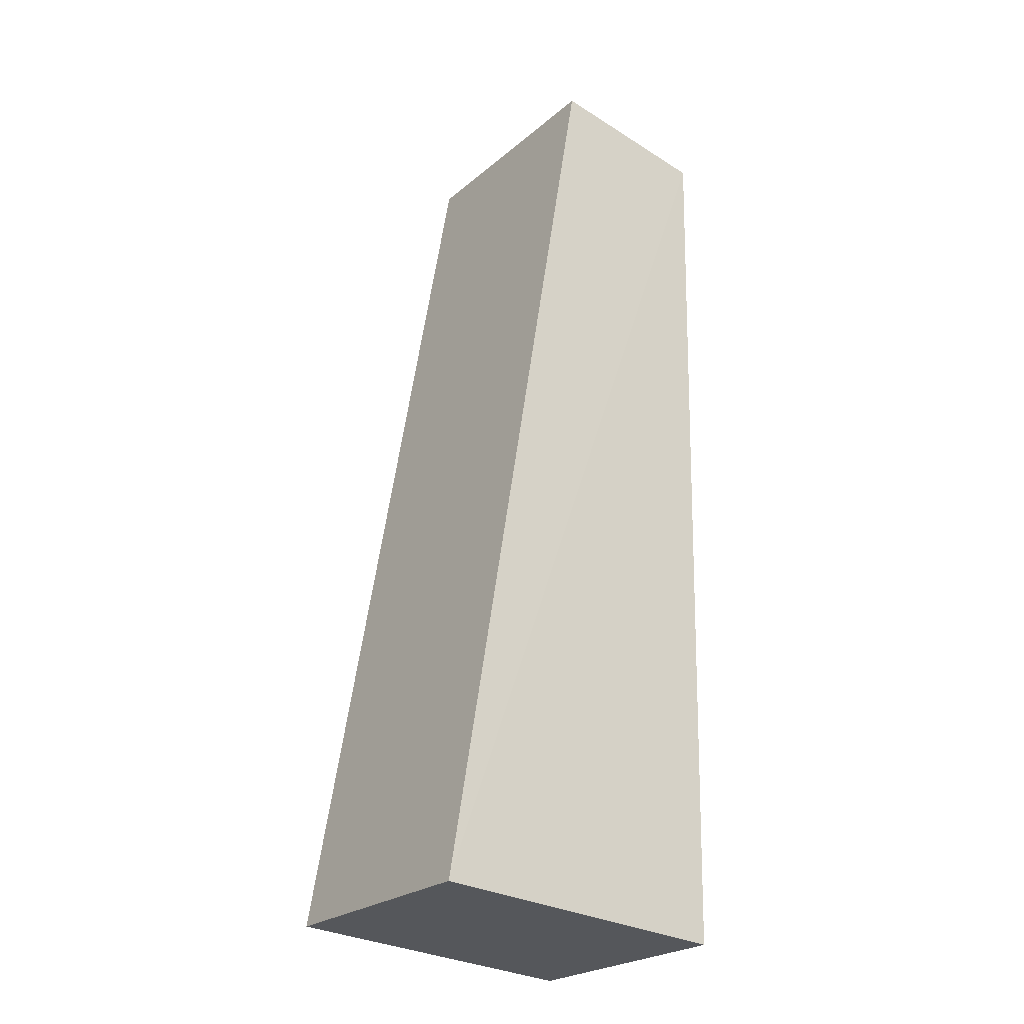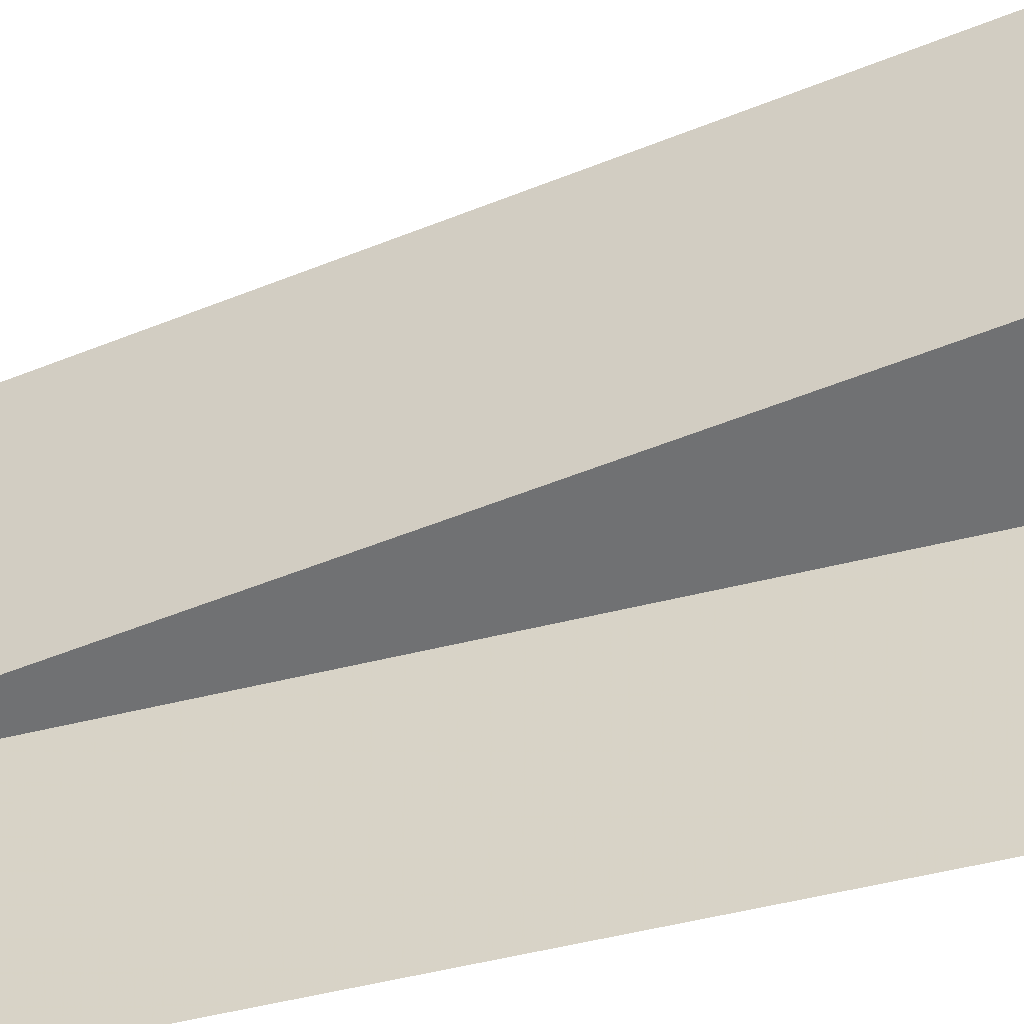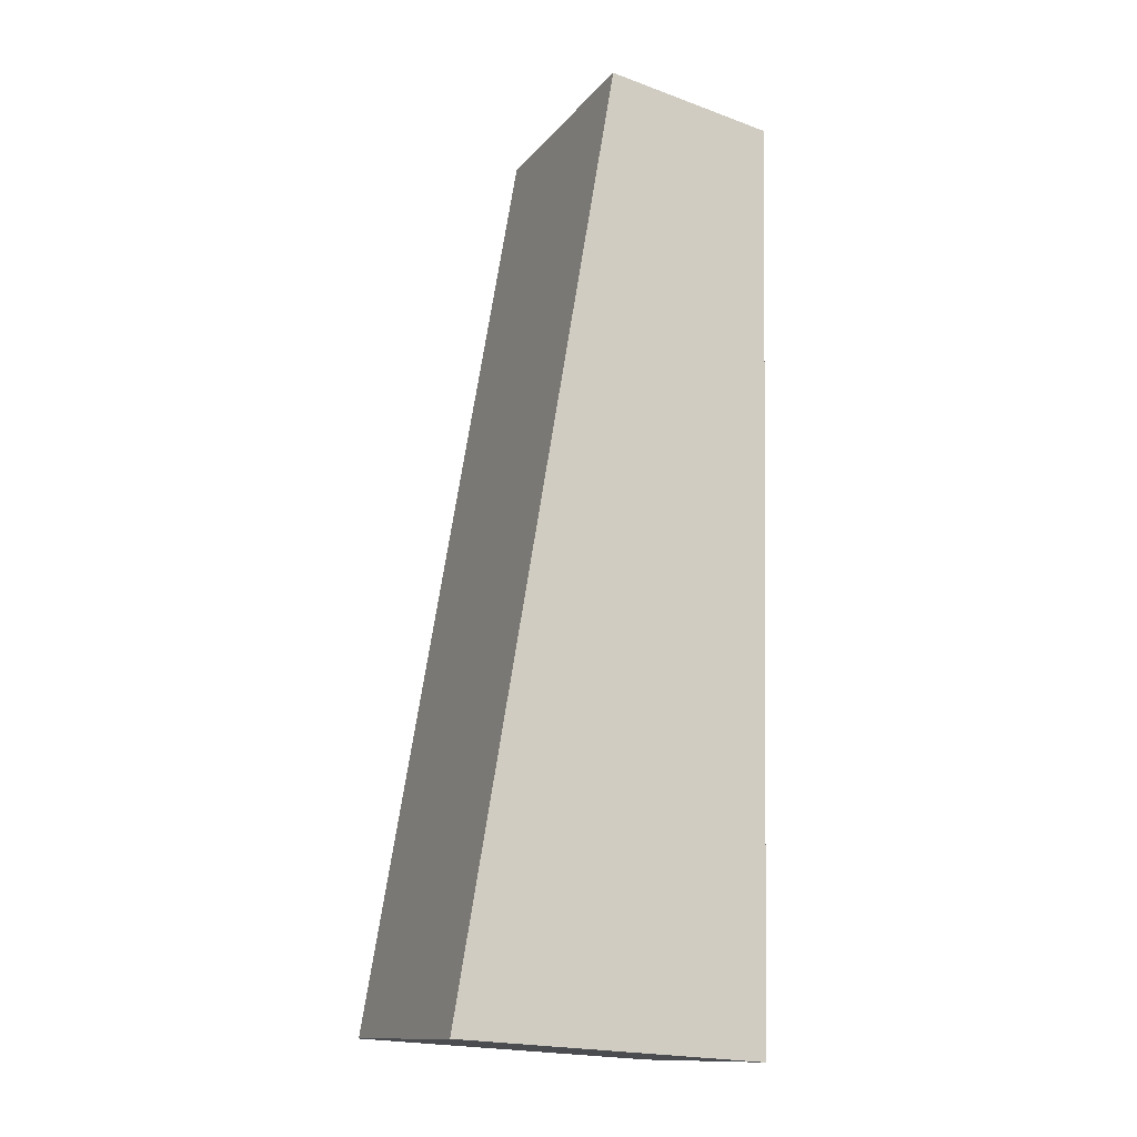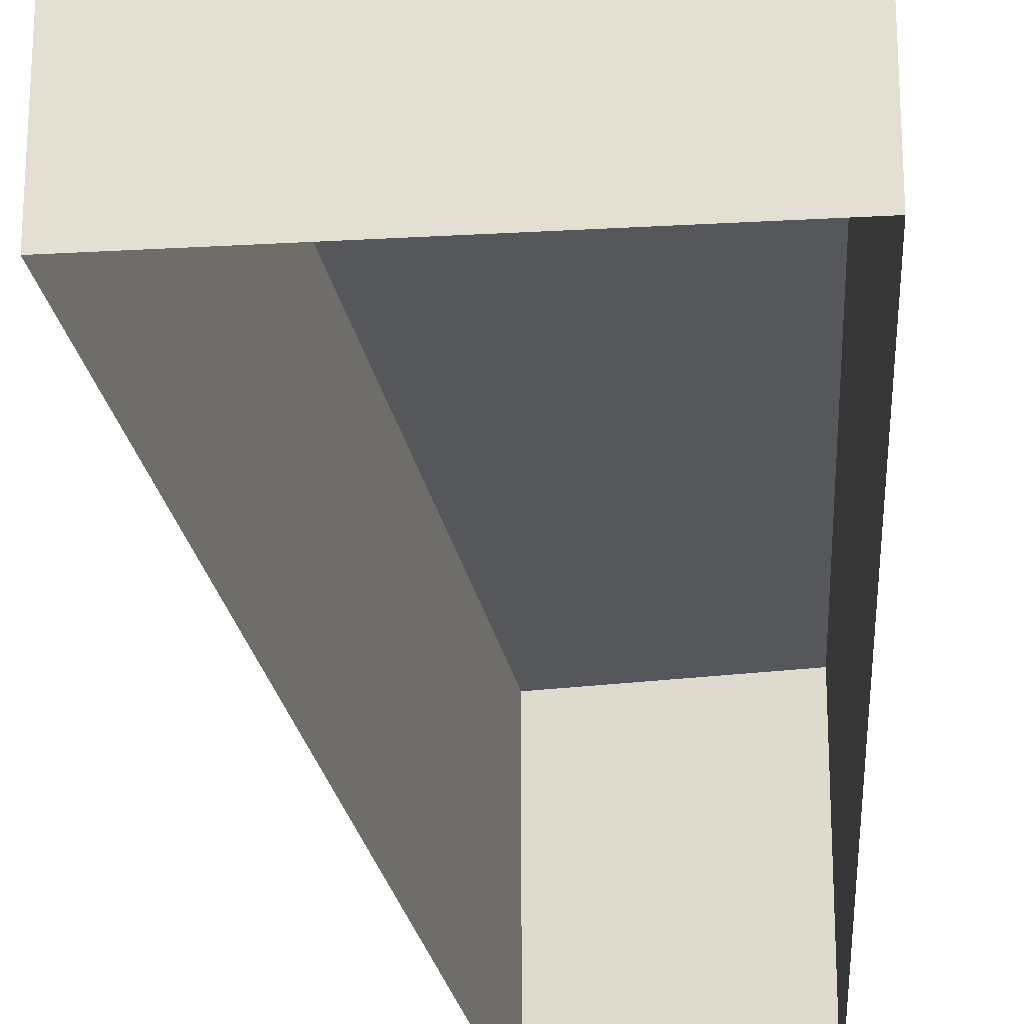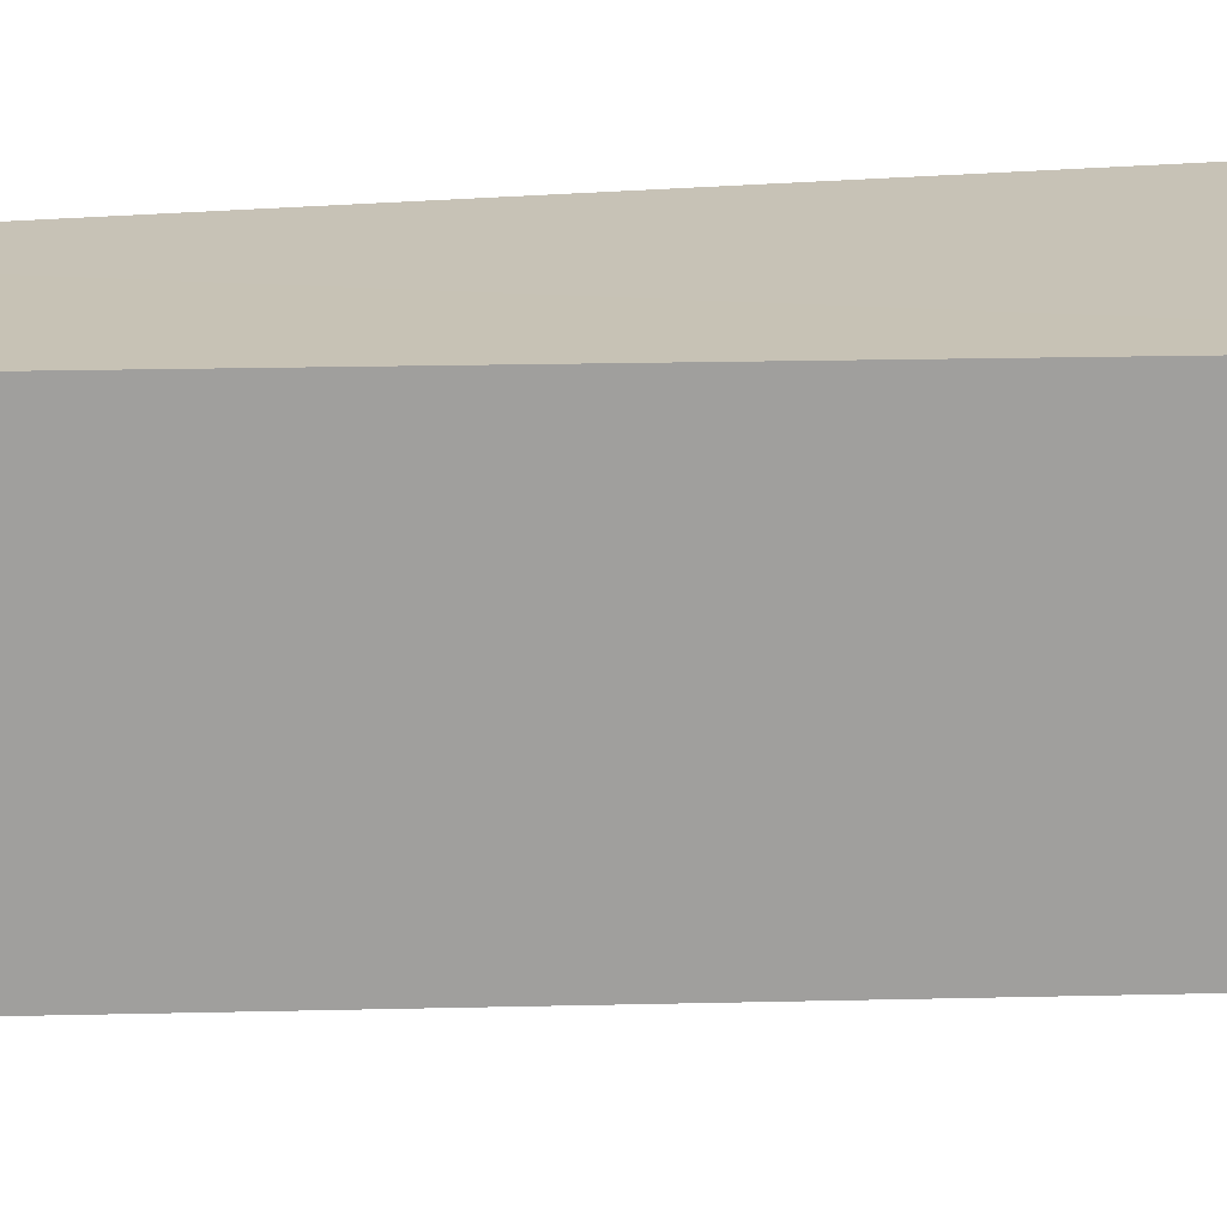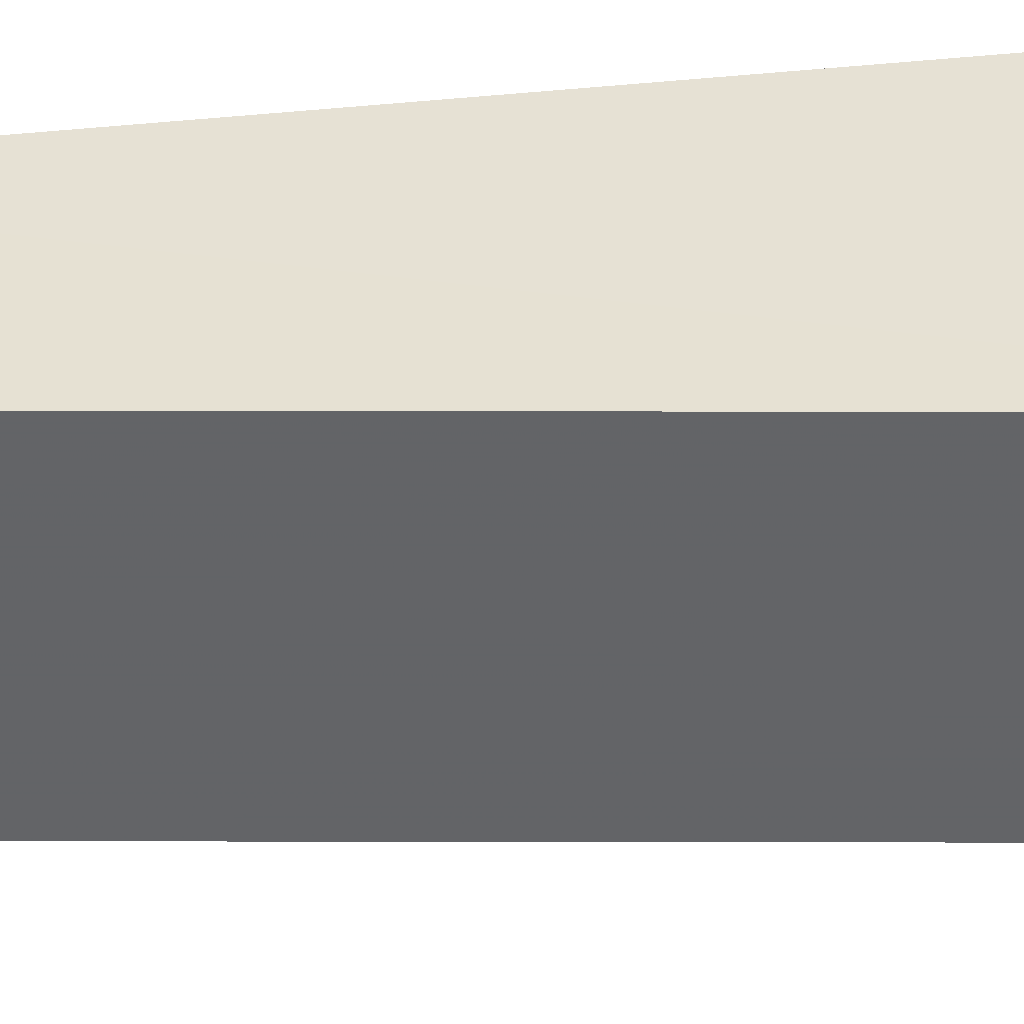
<metadata>
{"format":"obj","ext":"obj","renderer":"f3d","projection":"perspective","resolution":1024,"background":"white","views":[{"elev":-24.4,"azim":-36.9,"up":"+Y"},{"elev":-55.3,"azim":-76.7,"up":"+Z"},{"elev":-13.0,"azim":-23.9,"up":"+Y"},{"elev":-26.7,"azim":1.3,"up":"+Z"},{"elev":19.2,"azim":-102.3,"up":"+Z"},{"elev":38.9,"azim":-99.5,"up":"+Z"}]}
</metadata>
<code>
v -3.718e+05 -1.056e+05 25.38
v -3.718e+05 -1.056e+05 25.38
v -3.718e+05 -1.056e+05 25.38
v -3.718e+05 -1.056e+05 25.38
v -3.718e+05 -1.056e+05 28.17
v -3.718e+05 -1.056e+05 28.17
v -3.718e+05 -1.056e+05 28.17
v -3.718e+05 -1.056e+05 28.17
f 1 2 3
f 1 4 2
f 5 6 7
f 5 8 6
f 7 3 2
f 5 7 2
f 6 4 1
f 6 8 4
f 5 2 4
f 8 5 4
f 6 1 3
f 7 6 3

</code>
